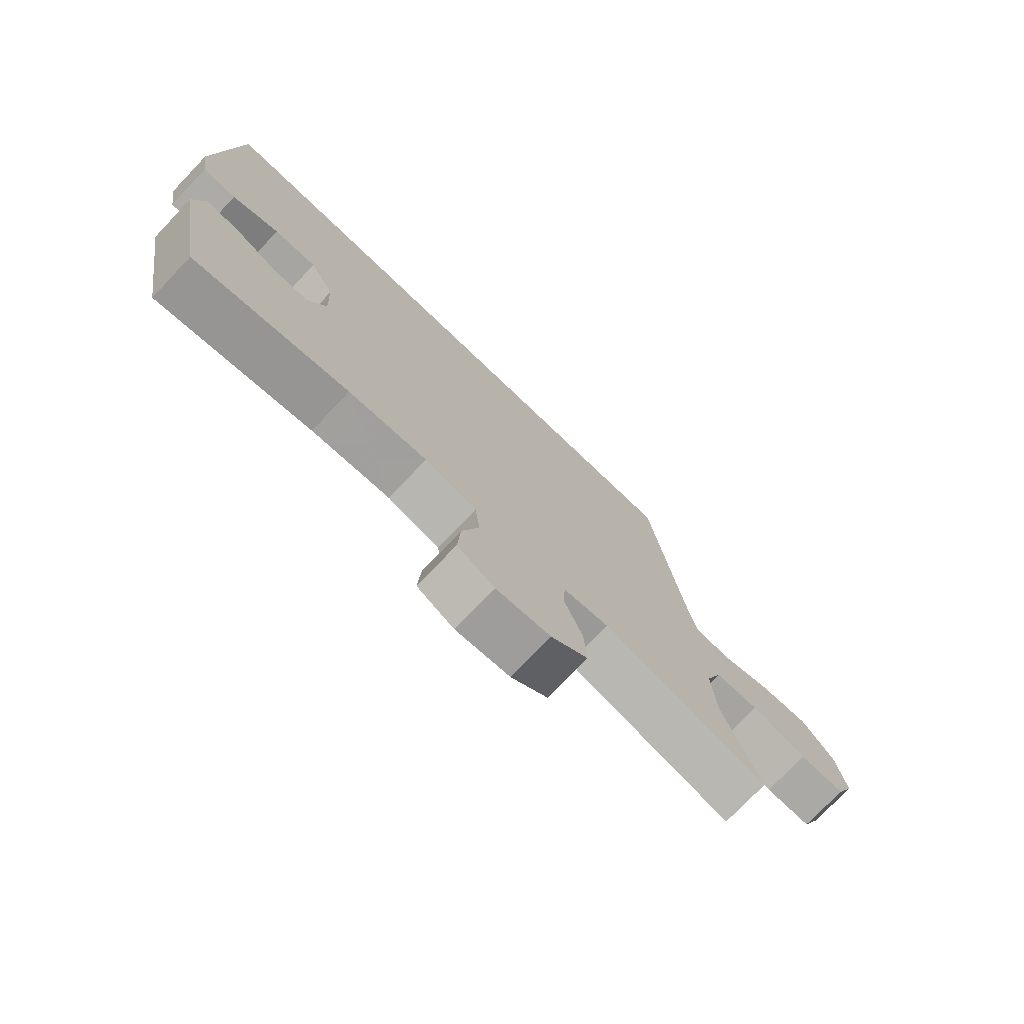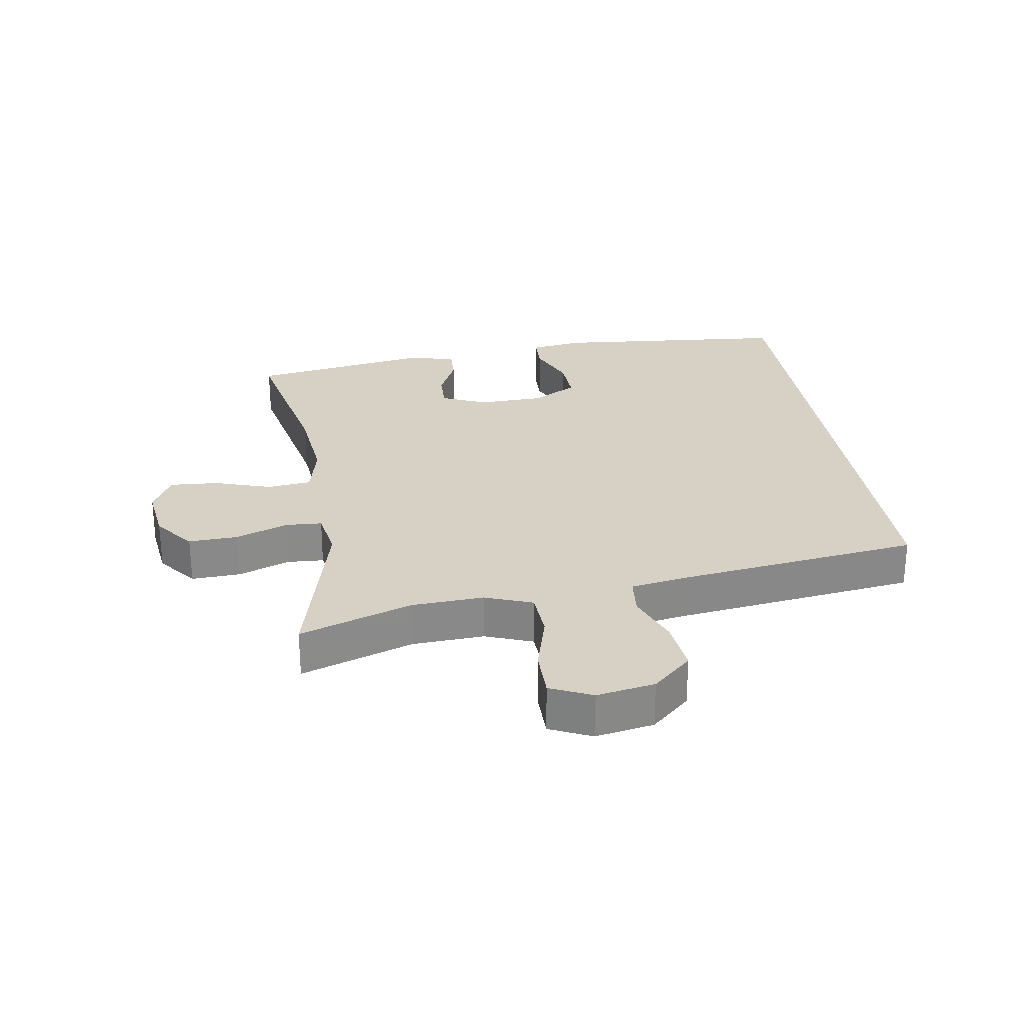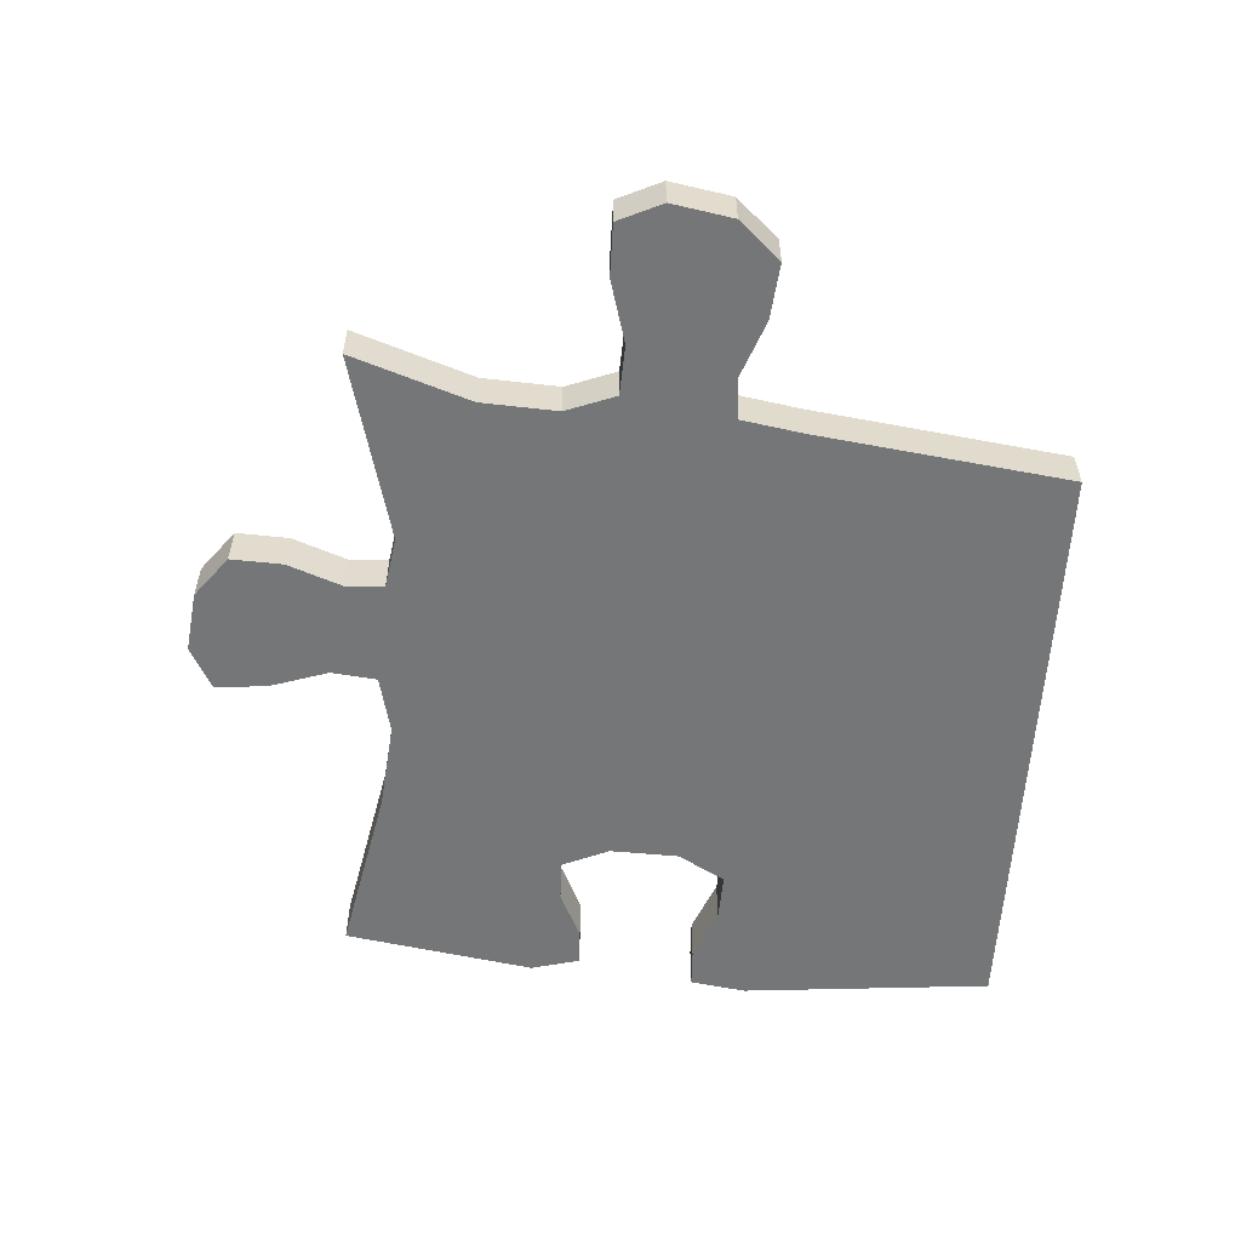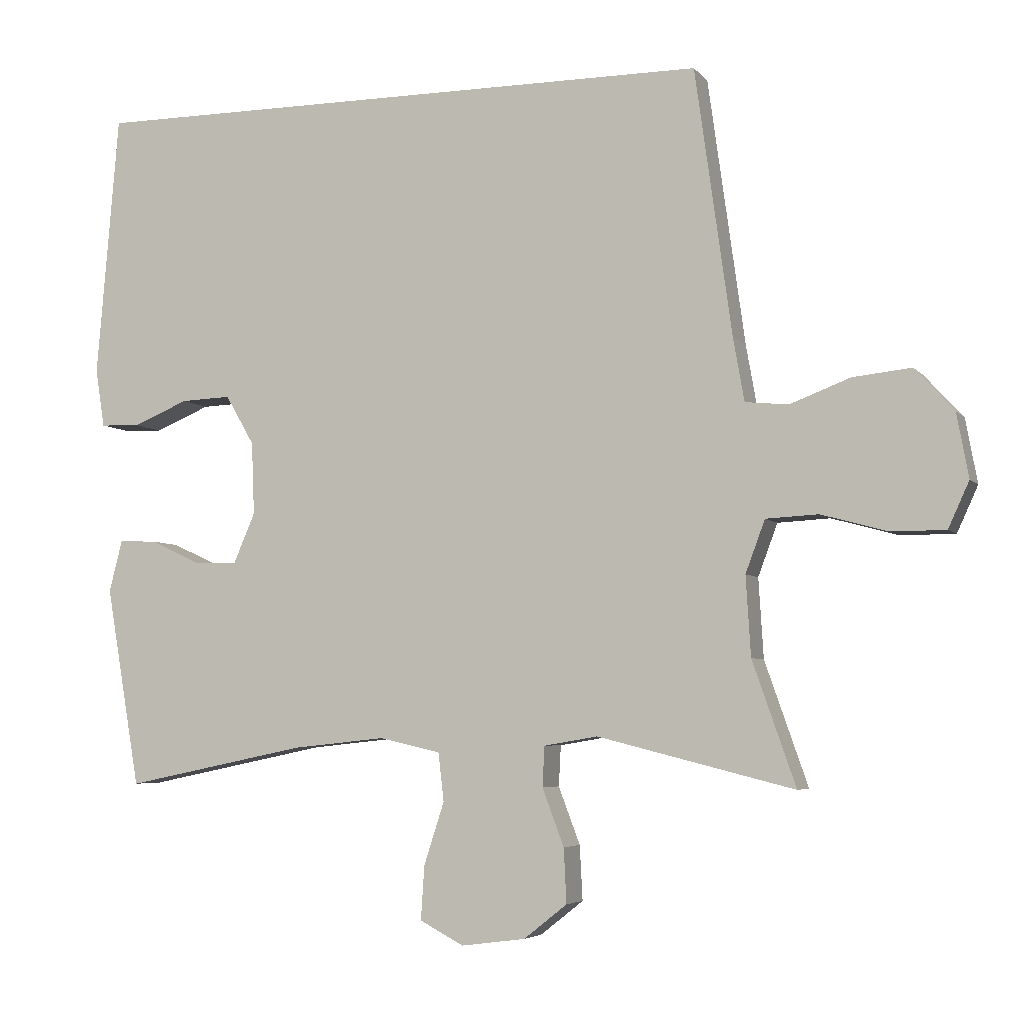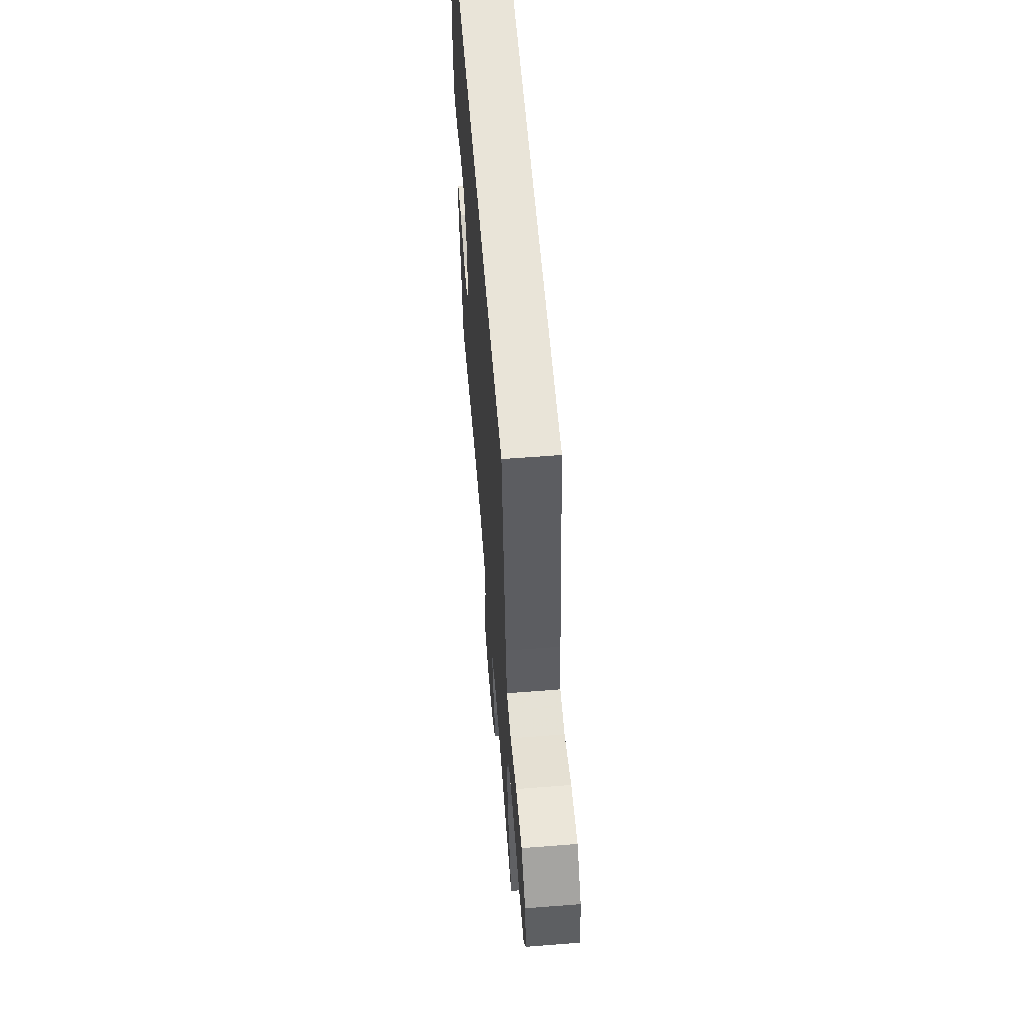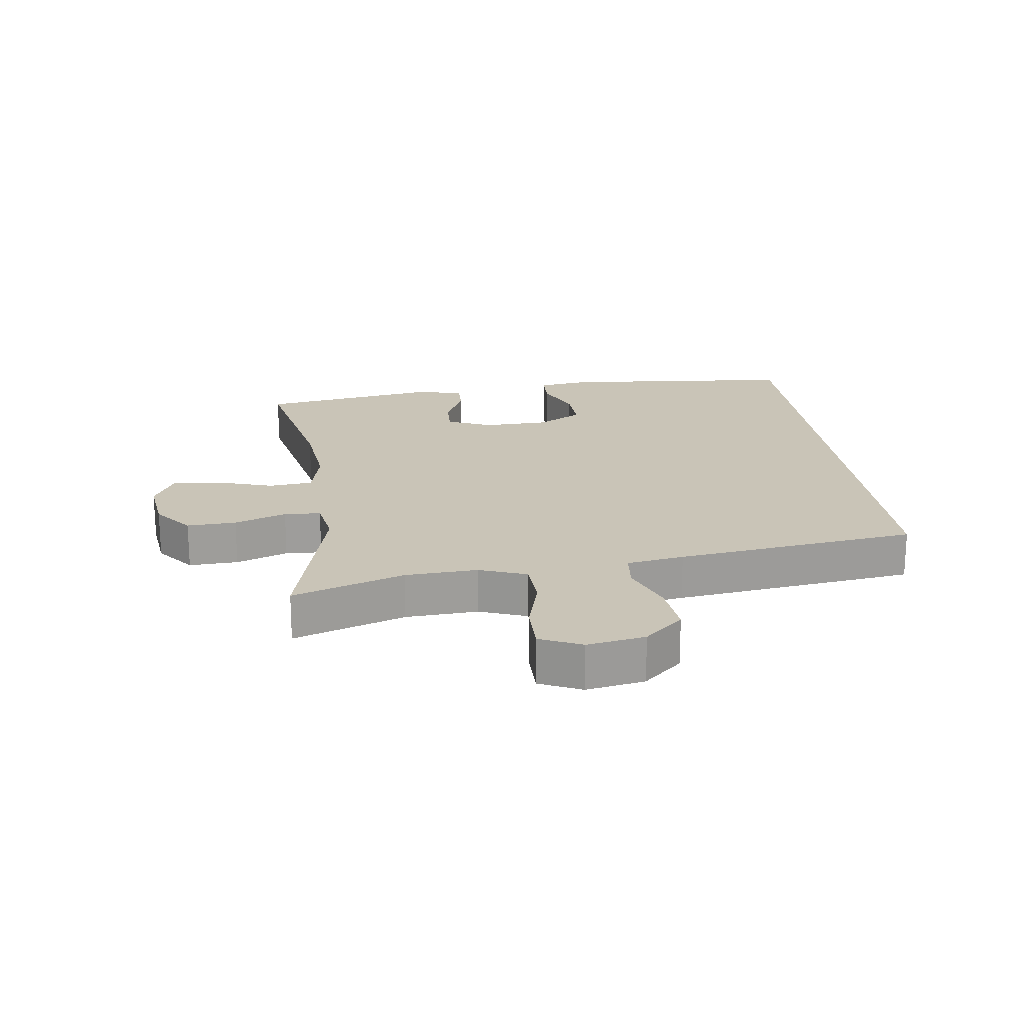
<metadata>
{"format":"obj","ext":"obj","renderer":"f3d","projection":"perspective","resolution":1024,"background":"white","views":[{"elev":-75.3,"azim":136.3,"up":"+Z"},{"elev":27.0,"azim":-98.7,"up":"+Y"},{"elev":-56.7,"azim":-93.3,"up":"+Y"},{"elev":-5.0,"azim":-159.9,"up":"+Z"},{"elev":59.8,"azim":-94.6,"up":"+Z"},{"elev":19.9,"azim":-97.3,"up":"+Y"}]}
</metadata>
<code>
v -0.363 0.07 0.5
v 0.545 0.07 0.5
v 0.577 0.07 0.121
v 0.564 0.07 0.037
v 0.507 0.07 0.035
v 0.428 0.07 0.068
v 0.356 0.07 0.071
v 0.315 0.07 0
v 0.311 0.07 -0.104
v 0.342 0.07 -0.176
v 0.404 0.07 -0.174
v 0.476 0.07 -0.141
v 0.53 0.07 -0.139
v 0.549 0.07 -0.213
v 0.5 0.07 -0.5
v 0.239 0.07 -0.446
v 0.106 0.07 -0.432
v 0.018 0.07 -0.452
v 0.01 0.07 -0.521
v 0.039 0.07 -0.611
v 0.044 0.07 -0.688
v -0.019 0.07 -0.721
v -0.111 0.07 -0.709
v -0.173 0.07 -0.66
v -0.169 0.07 -0.582
v -0.138 0.07 -0.5
v -0.141 0.07 -0.442
v -0.218 0.07 -0.429
v -0.5 0.07 -0.5
v -0.438 0.07 -0.323
v -0.431 0.07 -0.209
v -0.459 0.07 -0.134
v -0.534 0.07 -0.13
v -0.629 0.07 -0.156
v -0.707 0.07 -0.156
v -0.737 0.07 -0.09
v -0.72 0.07 0.002
v -0.664 0.07 0.063
v -0.58 0.07 0.054
v -0.494 0.07 0.021
v -0.432 0.07 0.027
v -0.416 0.07 0.118
v -0.363 0 0.5
v 0.545 0 0.5
v 0.577 0 0.121
v 0.564 0 0.037
v 0.507 0 0.035
v 0.428 0 0.068
v 0.356 0 0.071
v 0.315 0 0
v 0.311 0 -0.104
v 0.342 0 -0.176
v 0.404 0 -0.174
v 0.476 0 -0.141
v 0.53 0 -0.139
v 0.549 0 -0.213
v 0.5 0 -0.5
v 0.239 0 -0.446
v 0.106 0 -0.432
v 0.018 0 -0.452
v 0.01 0 -0.521
v 0.039 0 -0.611
v 0.044 0 -0.688
v -0.019 0 -0.721
v -0.111 0 -0.709
v -0.173 0 -0.66
v -0.169 0 -0.582
v -0.138 0 -0.5
v -0.141 0 -0.442
v -0.218 0 -0.429
v -0.5 0 -0.5
v -0.438 0 -0.323
v -0.431 0 -0.209
v -0.459 0 -0.134
v -0.534 0 -0.13
v -0.629 0 -0.156
v -0.707 0 -0.156
v -0.737 0 -0.09
v -0.72 0 0.002
v -0.664 0 0.063
v -0.58 0 0.054
v -0.494 0 0.021
v -0.432 0 0.027
v -0.416 0 0.118
f 37 38 39 40
f 35 36 37 40
f 33 34 35 40
f 32 33 40 41
f 31 32 41 42
f 28 29 30
f 27 28 30 31
f 23 24 25 26
f 23 26 27
f 22 23 27
f 19 20 21 22
f 18 19 22 27
f 17 18 27 31
f 13 14 15 16
f 11 12 13 16
f 10 11 16 17
f 9 10 17 31
f 3 4 5 6
f 3 6 7
f 2 3 7
f 1 2 7 8
f 9 31 42
f 1 8 9 42
f 82 81 80 79
f 82 79 78 77
f 82 77 76 75
f 83 82 75 74
f 84 83 74 73
f 72 71 70
f 73 72 70 69
f 68 67 66 65
f 69 68 65
f 69 65 64
f 64 63 62 61
f 69 64 61 60
f 73 69 60 59
f 58 57 56 55
f 58 55 54 53
f 59 58 53 52
f 73 59 52 51
f 48 47 46 45
f 49 48 45
f 49 45 44
f 50 49 44 43
f 84 73 51
f 84 51 50 43
f 1 43 44 2
f 2 44 45 3
f 3 45 46 4
f 4 46 47 5
f 5 47 48 6
f 6 48 49 7
f 7 49 50 8
f 8 50 51 9
f 9 51 52 10
f 10 52 53 11
f 11 53 54 12
f 12 54 55 13
f 13 55 56 14
f 14 56 57 15
f 15 57 58 16
f 16 58 59 17
f 17 59 60 18
f 18 60 61 19
f 19 61 62 20
f 20 62 63 21
f 21 63 64 22
f 22 64 65 23
f 23 65 66 24
f 24 66 67 25
f 25 67 68 26
f 26 68 69 27
f 27 69 70 28
f 28 70 71 29
f 29 71 72 30
f 30 72 73 31
f 31 73 74 32
f 32 74 75 33
f 33 75 76 34
f 34 76 77 35
f 35 77 78 36
f 36 78 79 37
f 37 79 80 38
f 38 80 81 39
f 39 81 82 40
f 40 82 83 41
f 41 83 84 42
f 42 84 43 1

</code>
